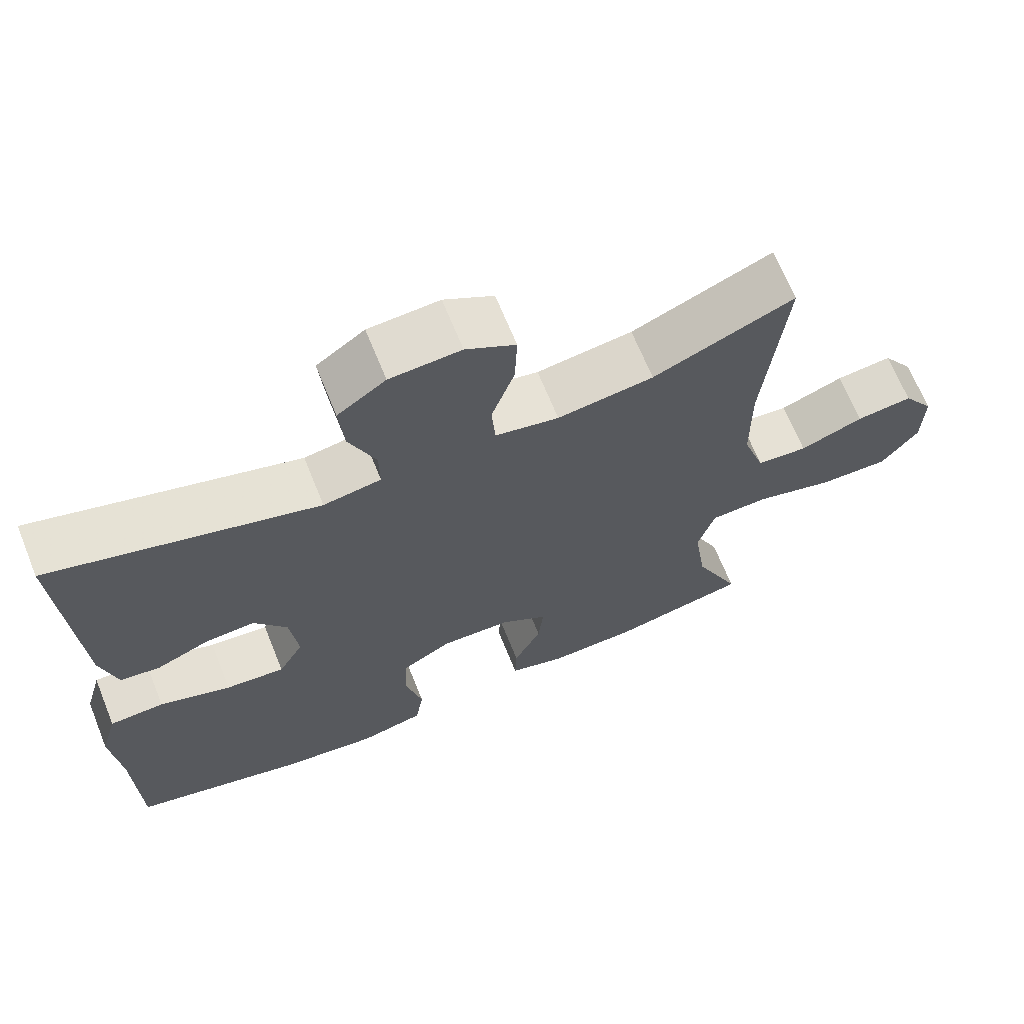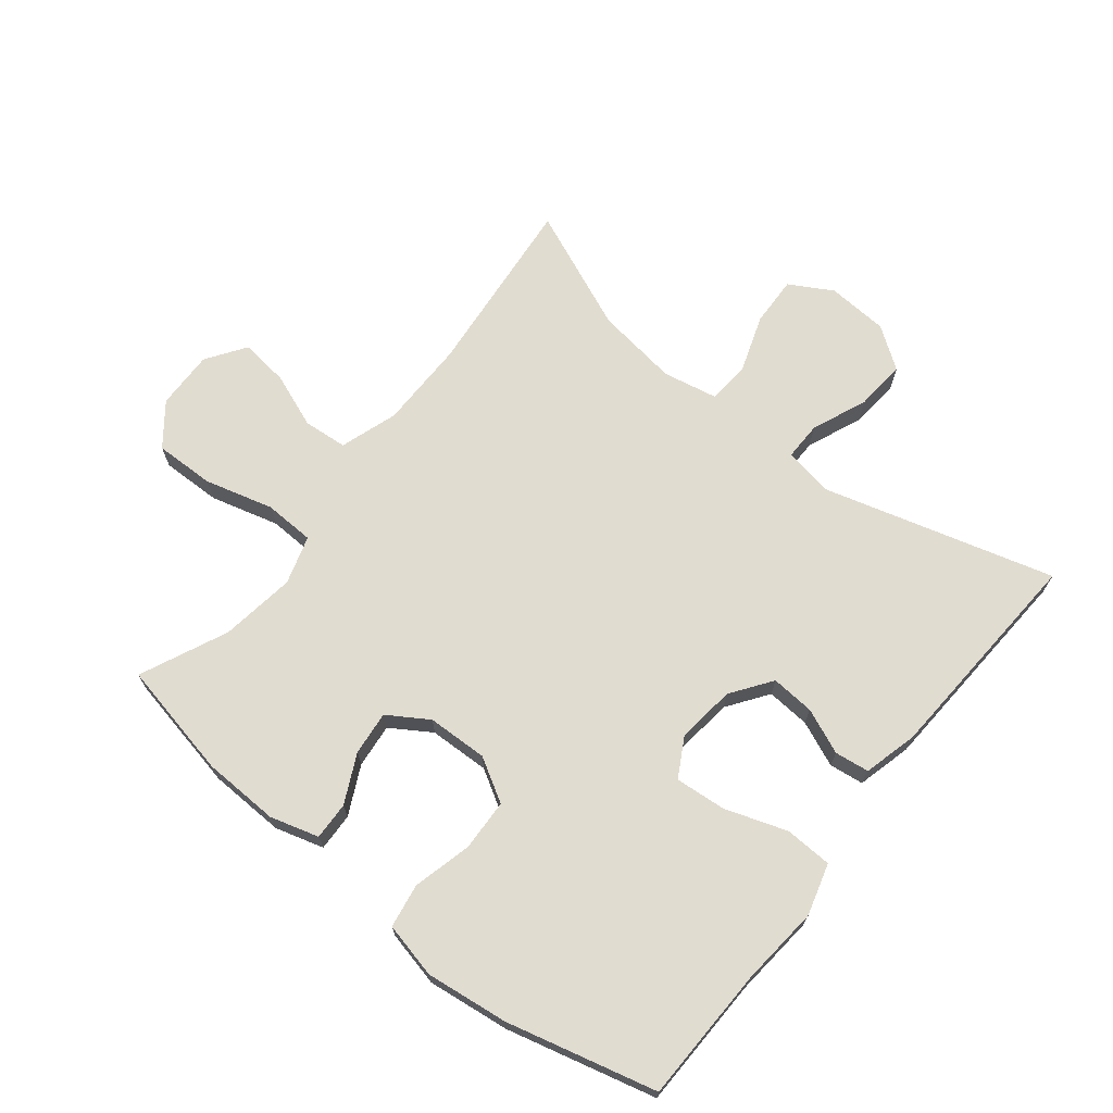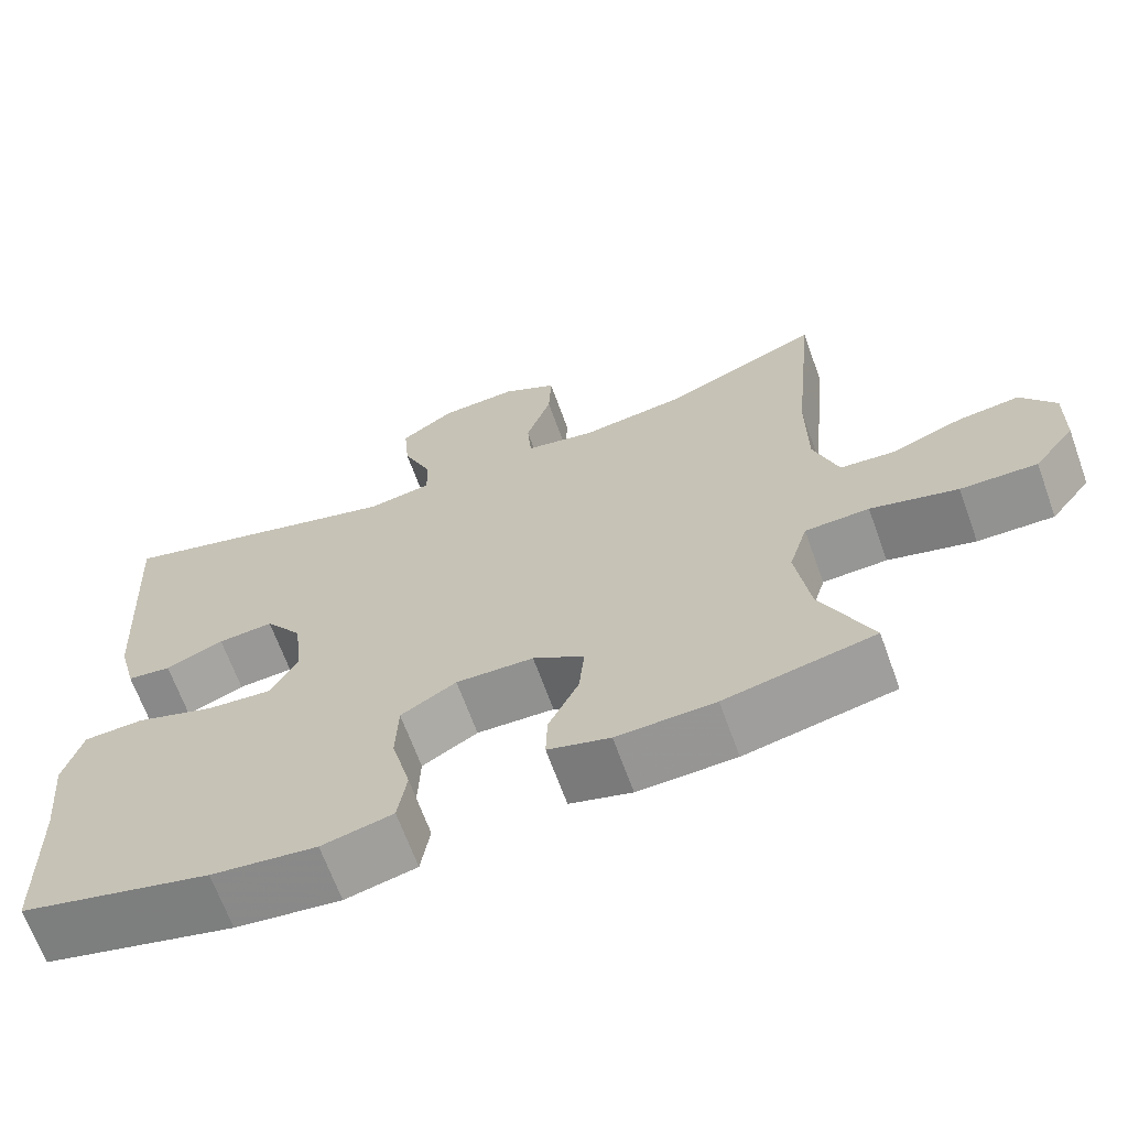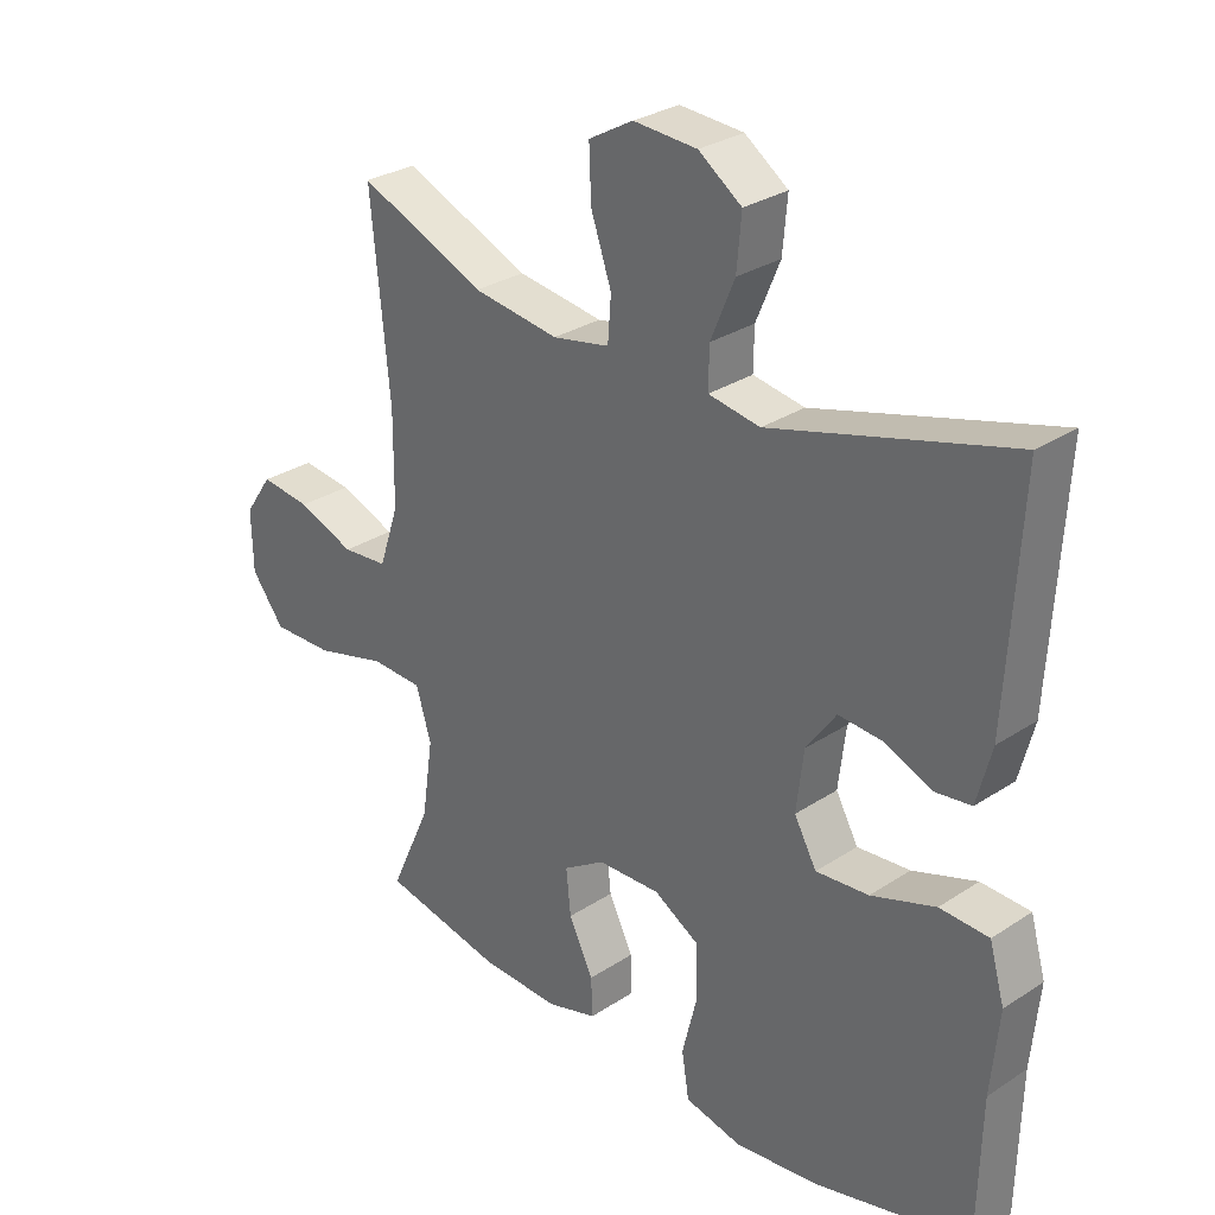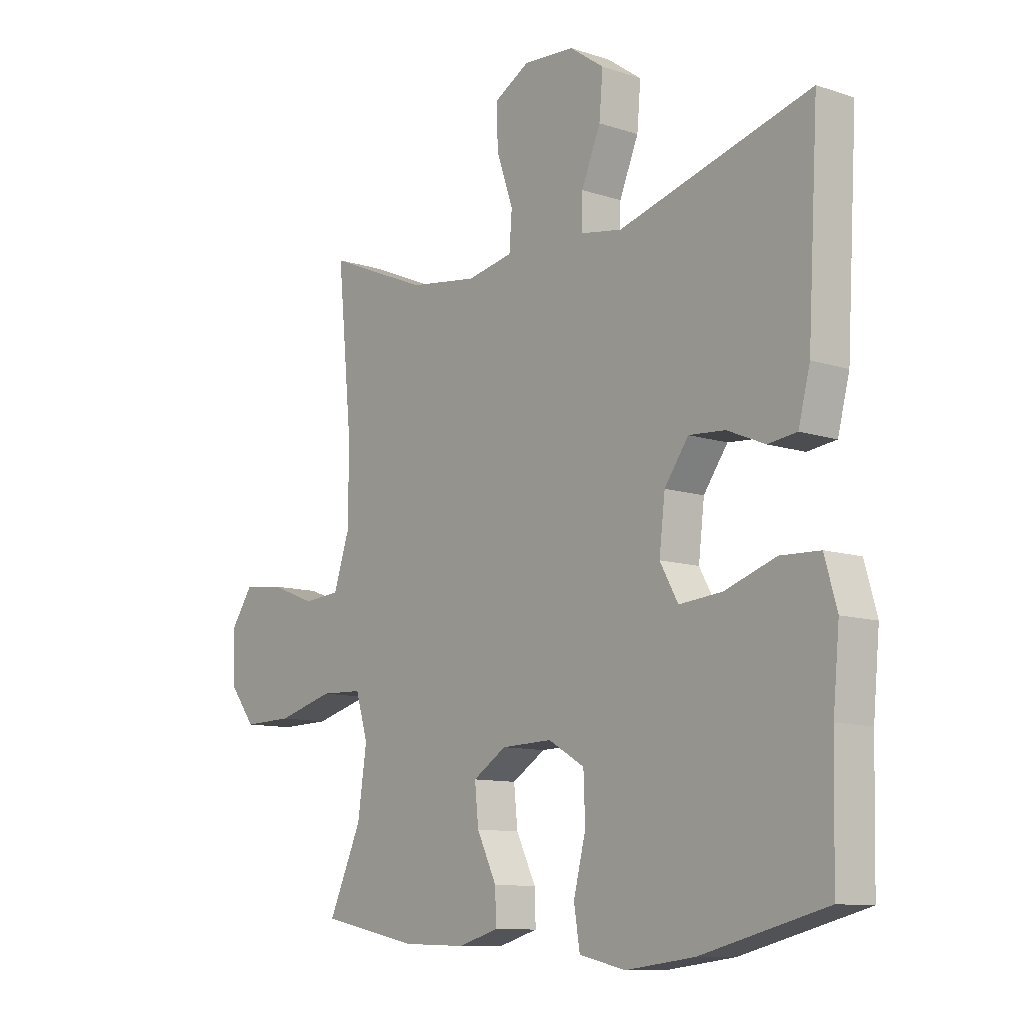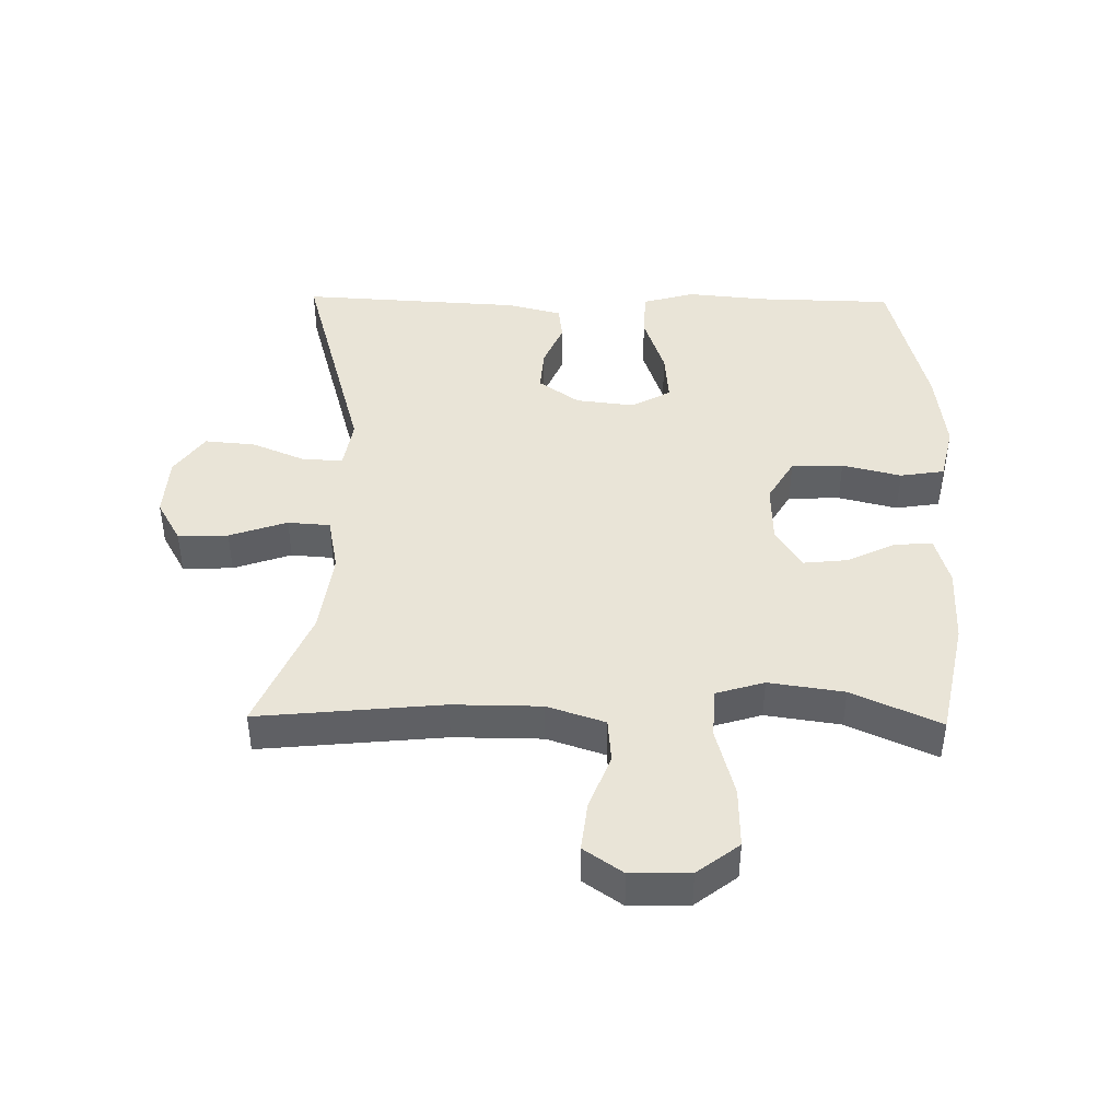
<metadata>
{"format":"obj","ext":"obj","renderer":"f3d","projection":"perspective","resolution":1024,"background":"white","views":[{"elev":67.3,"azim":-22.0,"up":"+Z"},{"elev":69.4,"azim":-141.5,"up":"+Y"},{"elev":-66.8,"azim":19.9,"up":"+Z"},{"elev":29.3,"azim":-134.1,"up":"+Z"},{"elev":-10.5,"azim":-129.7,"up":"+Z"},{"elev":43.4,"azim":90.9,"up":"+Y"}]}
</metadata>
<code>
v -0.5 0.07 -0.5
v -0.505 0.07 -0.289
v -0.517 0.07 -0.163
v -0.494 0.07 -0.082
v -0.42 0.07 -0.079
v -0.323 0.07 -0.112
v -0.243 0.07 -0.119
v -0.209 0.07 -0.058
v -0.22 0.07 0.034
v -0.265 0.07 0.097
v -0.333 0.07 0.092
v -0.404 0.07 0.062
v -0.458 0.07 0.069
v -0.48 0.07 0.154
v -0.5 0.07 0.5
v -0.14 0.07 0.399
v -0.062 0.07 0.412
v -0.063 0.07 0.473
v -0.099 0.07 0.559
v -0.106 0.07 0.638
v -0.041 0.07 0.684
v 0.055 0.07 0.69
v 0.122 0.07 0.652
v 0.119 0.07 0.574
v 0.088 0.07 0.484
v 0.093 0.07 0.418
v 0.179 0.07 0.401
v 0.309 0.07 0.419
v 0.5 0.07 0.5
v 0.472 0.07 0.212
v 0.473 0.07 0.074
v 0.503 0.07 -0.016
v 0.572 0.07 -0.022
v 0.658 0.07 0.011
v 0.734 0.07 0.02
v 0.776 0.07 -0.041
v 0.774 0.07 -0.133
v 0.724 0.07 -0.198
v 0.63 0.07 -0.196
v 0.523 0.07 -0.167
v 0.444 0.07 -0.17
v 0.421 0.07 -0.246
v 0.438 0.07 -0.363
v 0.5 0.07 -0.5
v 0.317 0.07 -0.538
v 0.197 0.07 -0.542
v 0.121 0.07 -0.52
v 0.123 0.07 -0.461
v 0.16 0.07 -0.385
v 0.167 0.07 -0.316
v 0.104 0.07 -0.276
v 0.009 0.07 -0.273
v -0.059 0.07 -0.313
v -0.062 0.07 -0.394
v -0.039 0.07 -0.486
v -0.05 0.07 -0.555
v -0.137 0.07 -0.575
v -0.266 0.07 -0.559
v -0.5 0 -0.5
v -0.505 0 -0.289
v -0.517 0 -0.163
v -0.494 0 -0.082
v -0.42 0 -0.079
v -0.323 0 -0.112
v -0.243 0 -0.119
v -0.209 0 -0.058
v -0.22 0 0.034
v -0.265 0 0.097
v -0.333 0 0.092
v -0.404 0 0.062
v -0.458 0 0.069
v -0.48 0 0.154
v -0.5 0 0.5
v -0.14 0 0.399
v -0.062 0 0.412
v -0.063 0 0.473
v -0.099 0 0.559
v -0.106 0 0.638
v -0.041 0 0.684
v 0.055 0 0.69
v 0.122 0 0.652
v 0.119 0 0.574
v 0.088 0 0.484
v 0.093 0 0.418
v 0.179 0 0.401
v 0.309 0 0.419
v 0.5 0 0.5
v 0.472 0 0.212
v 0.473 0 0.074
v 0.503 0 -0.016
v 0.572 0 -0.022
v 0.658 0 0.011
v 0.734 0 0.02
v 0.776 0 -0.041
v 0.774 0 -0.133
v 0.724 0 -0.198
v 0.63 0 -0.196
v 0.523 0 -0.167
v 0.444 0 -0.17
v 0.421 0 -0.246
v 0.438 0 -0.363
v 0.5 0 -0.5
v 0.317 0 -0.538
v 0.197 0 -0.542
v 0.121 0 -0.52
v 0.123 0 -0.461
v 0.16 0 -0.385
v 0.167 0 -0.316
v 0.104 0 -0.276
v 0.009 0 -0.273
v -0.059 0 -0.313
v -0.062 0 -0.394
v -0.039 0 -0.486
v -0.05 0 -0.555
v -0.137 0 -0.575
v -0.266 0 -0.559
f 58 1 2
f 57 58 2
f 56 57 2
f 55 56 2
f 54 55 2
f 4 5 6
f 3 4 6
f 2 3 6
f 54 2 6
f 53 54 6
f 52 53 6 7
f 51 52 7 8
f 50 51 8 9
f 47 48 49
f 46 47 49
f 45 46 49
f 44 45 49
f 43 44 49
f 42 43 49 50
f 50 9 10
f 42 50 10
f 41 42 10
f 38 39 40
f 37 38 40
f 36 37 40
f 35 36 40
f 34 35 40
f 33 34 40
f 32 33 40 41
f 31 32 41 10
f 28 29 30
f 30 31 10
f 28 30 10
f 27 28 10
f 23 24 25
f 22 23 25
f 21 22 25
f 20 21 25
f 19 20 25
f 18 19 25
f 17 18 25 26
f 27 10 11
f 26 27 11
f 17 26 11
f 16 17 11
f 14 15 16
f 13 14 16
f 12 13 16
f 11 12 16
f 60 59 116
f 60 116 115
f 60 115 114
f 60 114 113
f 60 113 112
f 64 63 62
f 64 62 61
f 64 61 60
f 64 60 112
f 64 112 111
f 65 64 111 110
f 66 65 110 109
f 67 66 109 108
f 107 106 105
f 107 105 104
f 107 104 103
f 107 103 102
f 107 102 101
f 108 107 101 100
f 68 67 108
f 68 108 100
f 68 100 99
f 98 97 96
f 98 96 95
f 98 95 94
f 98 94 93
f 98 93 92
f 98 92 91
f 99 98 91 90
f 68 99 90 89
f 88 87 86
f 68 89 88
f 68 88 86
f 68 86 85
f 83 82 81
f 83 81 80
f 83 80 79
f 83 79 78
f 83 78 77
f 83 77 76
f 84 83 76 75
f 69 68 85
f 69 85 84
f 69 84 75
f 69 75 74
f 74 73 72
f 74 72 71
f 74 71 70
f 74 70 69
f 1 59 60 2
f 2 60 61 3
f 3 61 62 4
f 4 62 63 5
f 5 63 64 6
f 6 64 65 7
f 7 65 66 8
f 8 66 67 9
f 9 67 68 10
f 10 68 69 11
f 11 69 70 12
f 12 70 71 13
f 13 71 72 14
f 14 72 73 15
f 15 73 74 16
f 16 74 75 17
f 17 75 76 18
f 18 76 77 19
f 19 77 78 20
f 20 78 79 21
f 21 79 80 22
f 22 80 81 23
f 23 81 82 24
f 24 82 83 25
f 25 83 84 26
f 26 84 85 27
f 27 85 86 28
f 28 86 87 29
f 29 87 88 30
f 30 88 89 31
f 31 89 90 32
f 32 90 91 33
f 33 91 92 34
f 34 92 93 35
f 35 93 94 36
f 36 94 95 37
f 37 95 96 38
f 38 96 97 39
f 39 97 98 40
f 40 98 99 41
f 41 99 100 42
f 42 100 101 43
f 43 101 102 44
f 44 102 103 45
f 45 103 104 46
f 46 104 105 47
f 47 105 106 48
f 48 106 107 49
f 49 107 108 50
f 50 108 109 51
f 51 109 110 52
f 52 110 111 53
f 53 111 112 54
f 54 112 113 55
f 55 113 114 56
f 56 114 115 57
f 57 115 116 58
f 58 116 59 1

</code>
